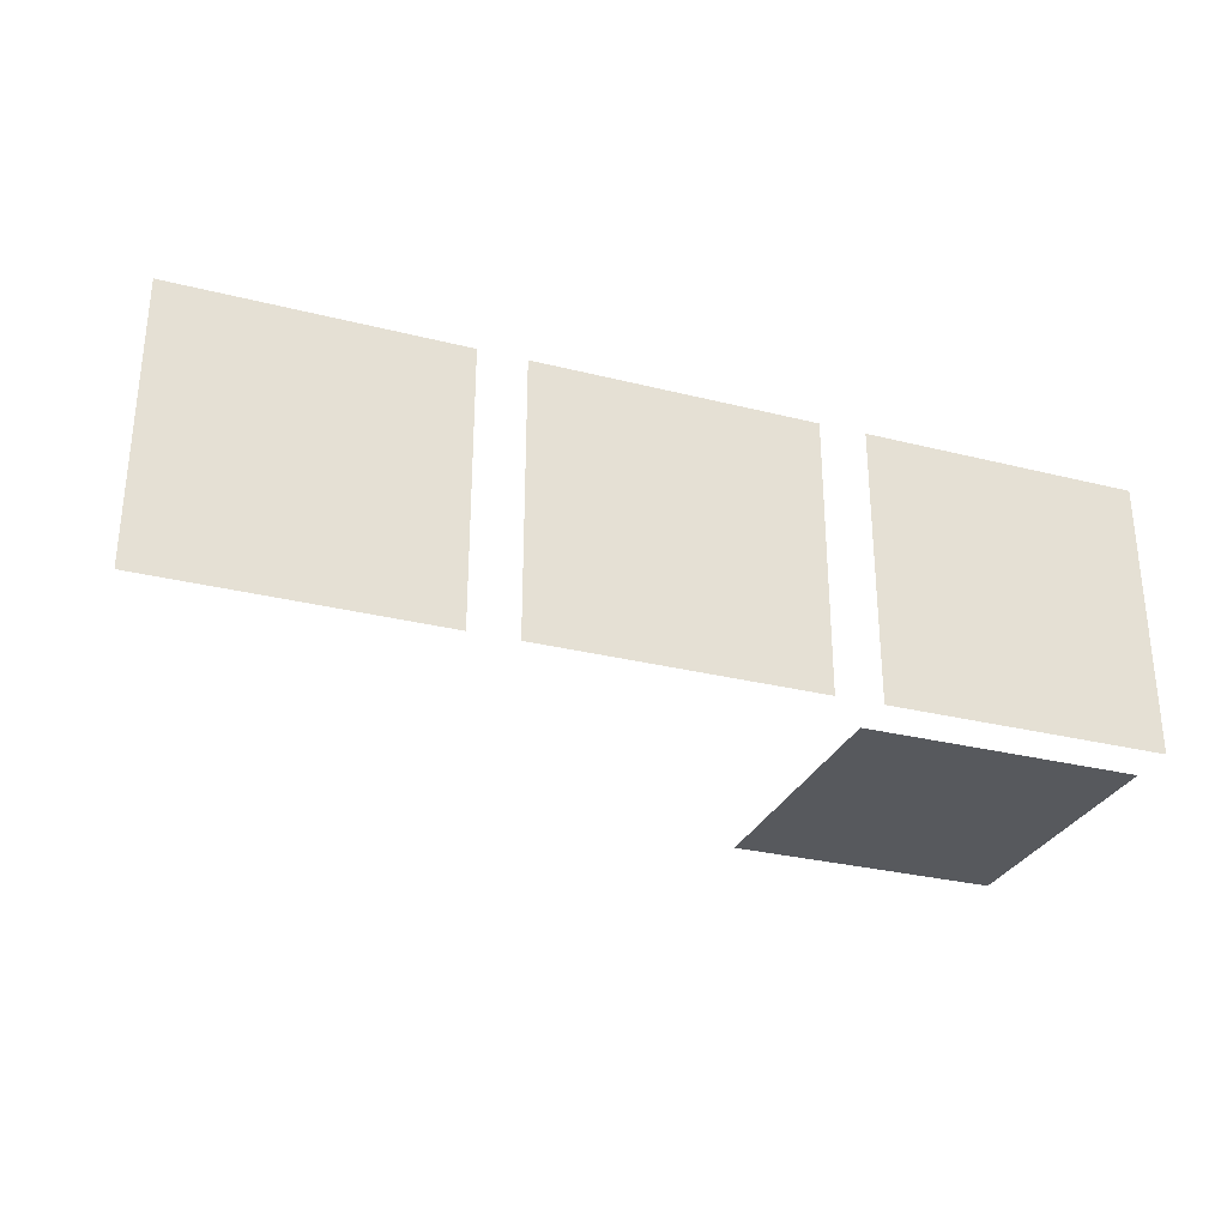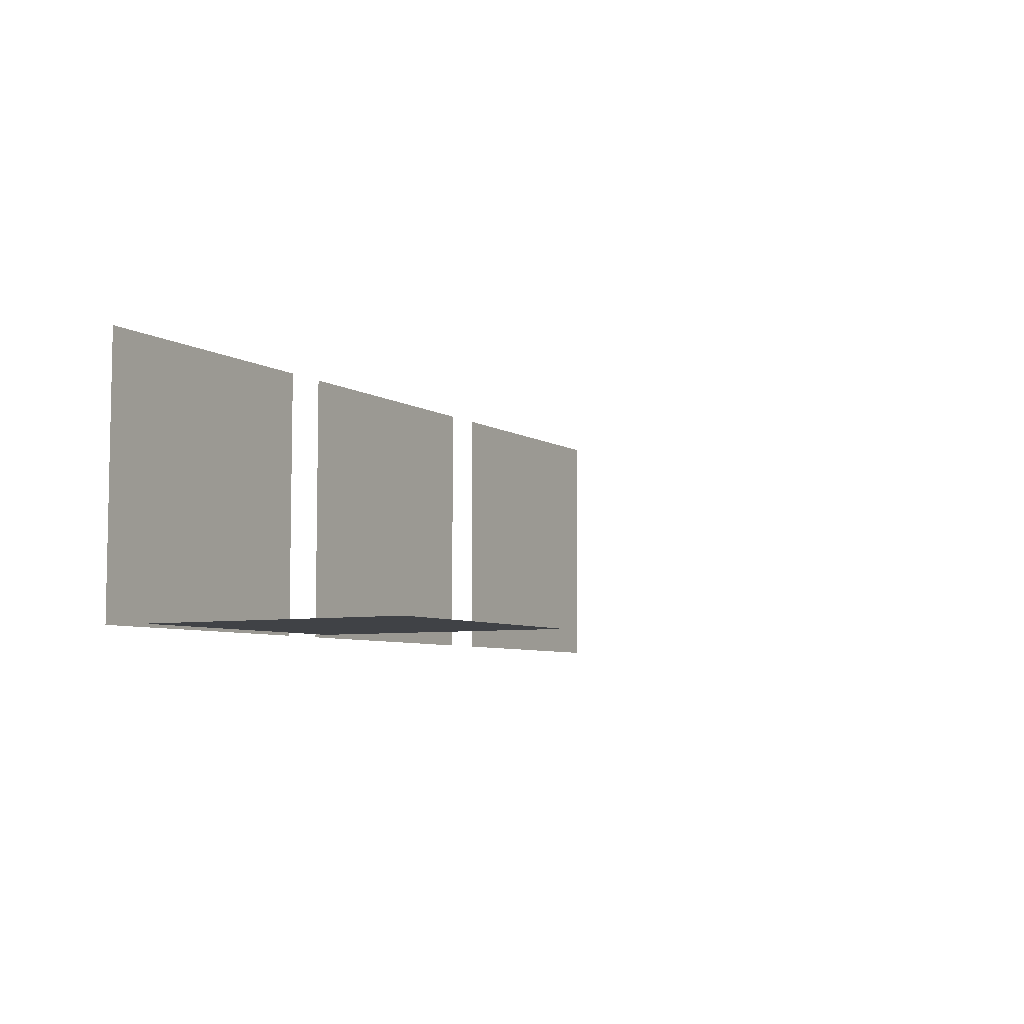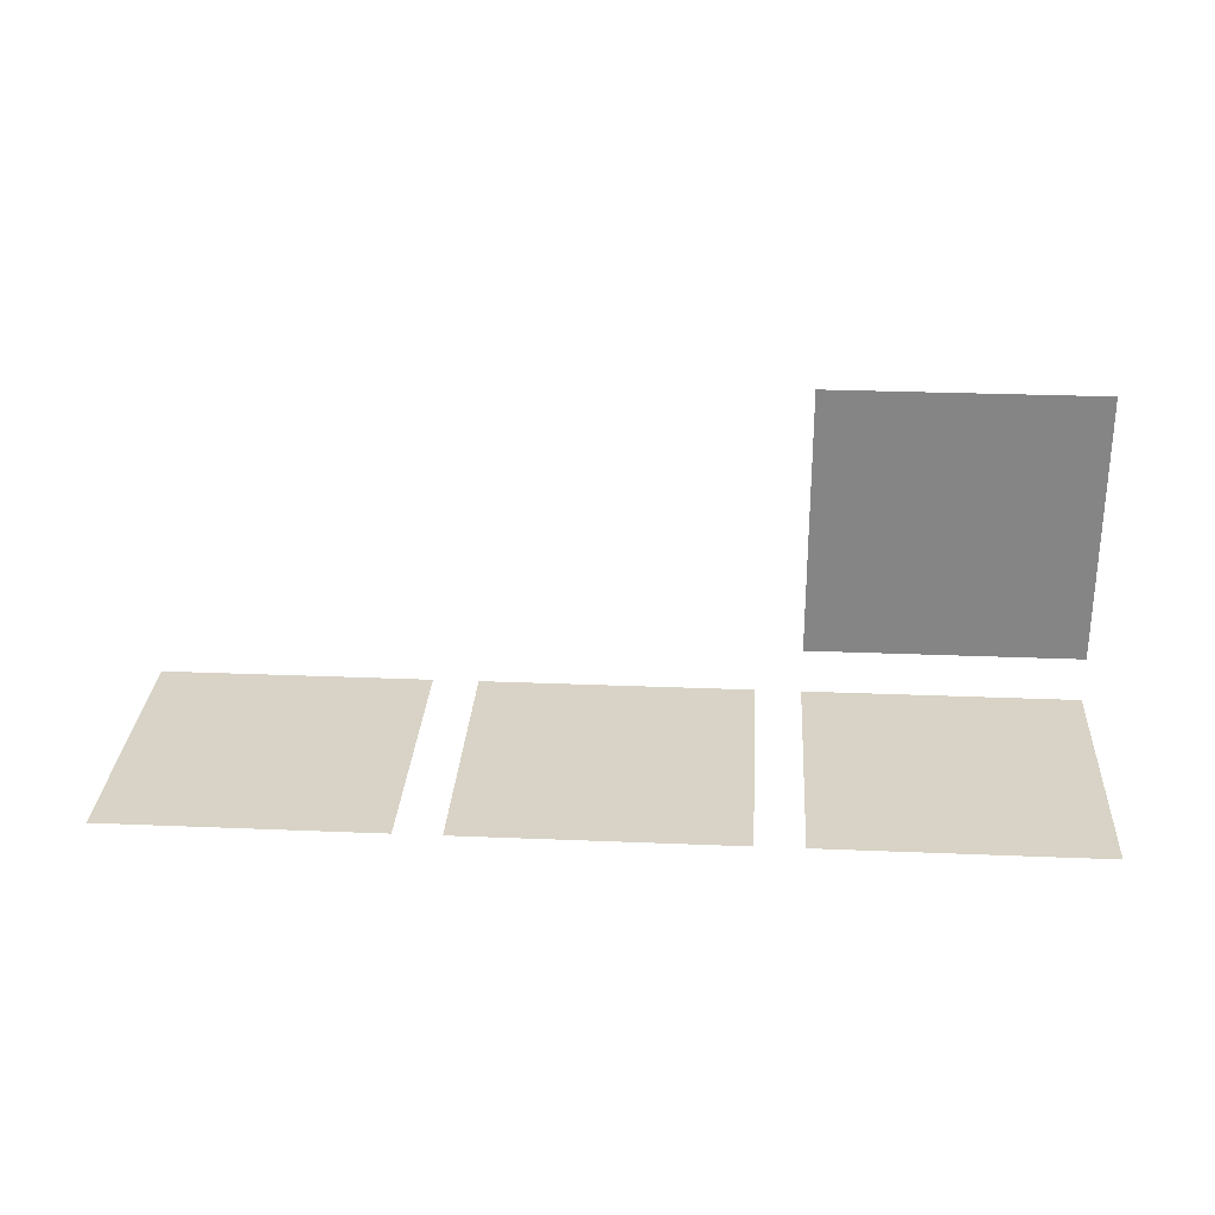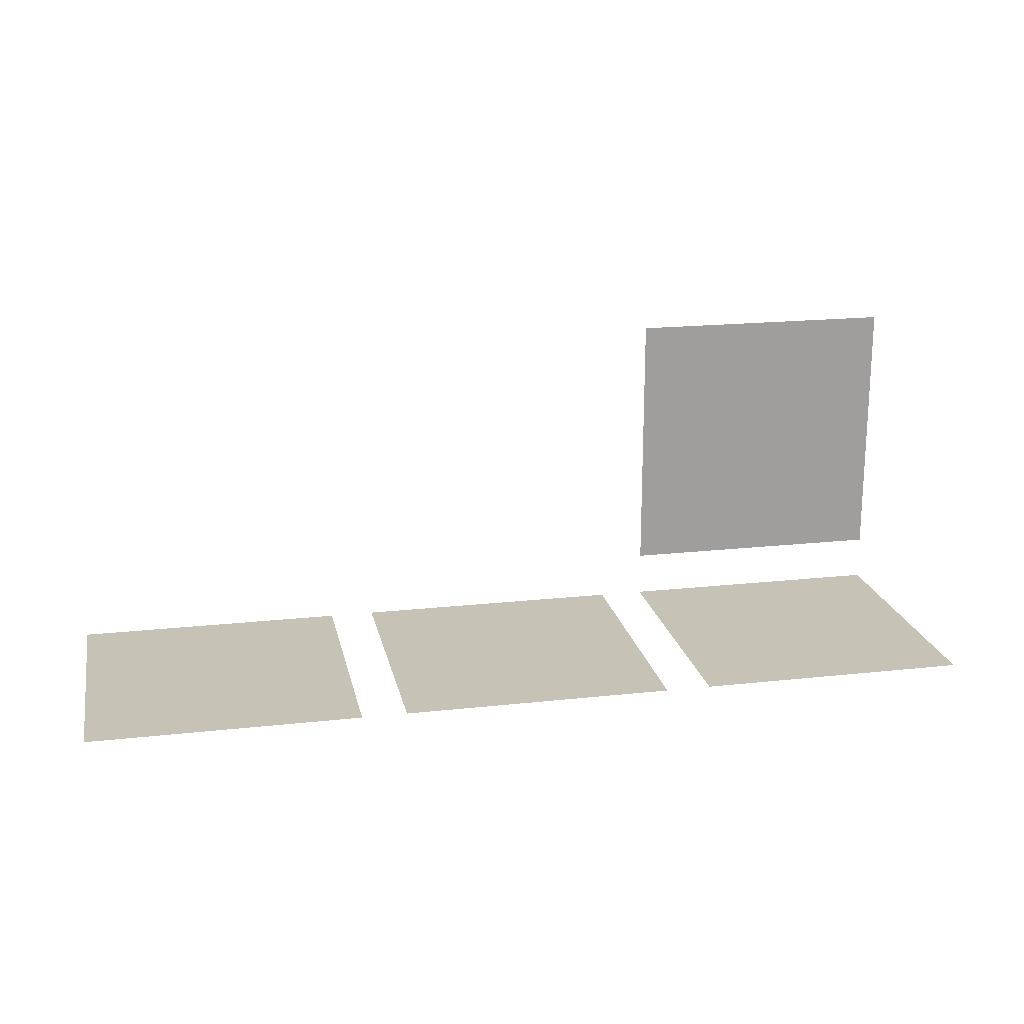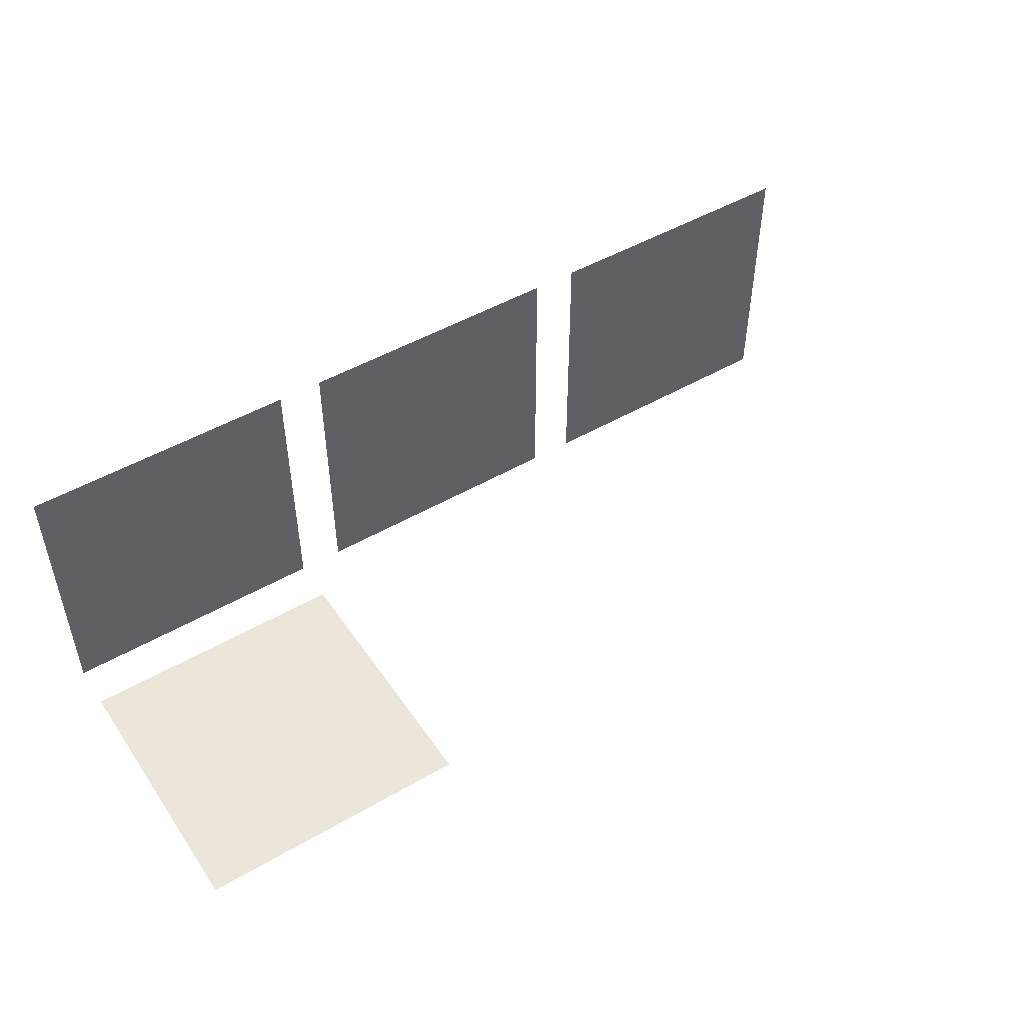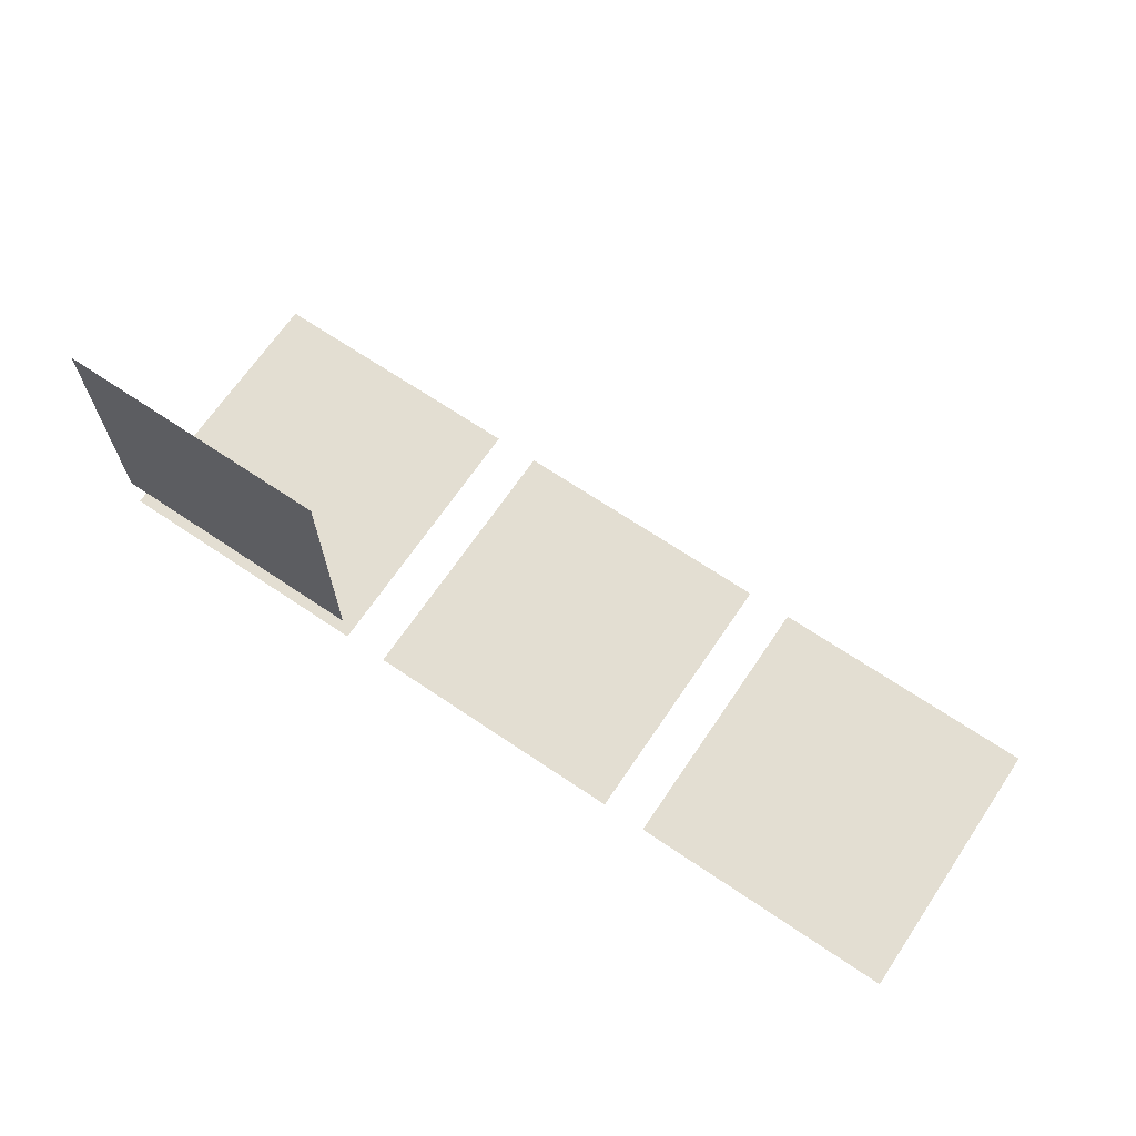
<metadata>
{"format":"obj","ext":"obj","renderer":"f3d","projection":"perspective","resolution":1024,"background":"white","views":[{"elev":-29.6,"azim":159.7,"up":"+Y"},{"elev":-6.3,"azim":-60.3,"up":"+Y"},{"elev":27.9,"azim":-176.4,"up":"+Z"},{"elev":19.2,"azim":168.3,"up":"+Z"},{"elev":48.5,"azim":-33.0,"up":"+Y"},{"elev":67.7,"azim":34.1,"up":"+Z"}]}
</metadata>
<code>
g default
v -6 0 0
v 0 0 0
v 6 0 0
v -6 6 0
v 0 6 0
v 6 6 0
v -6 12 0
v 0 12 0
v 6 12 0
g wall1
f 1 2 5 4
f 2 3 6 5
f 4 5 8 7
f 5 6 9 8
g default
v 8 0 0
v 14 0 0
v 20 0 0
v 8 6 0
v 14 6 0
v 20 6 0
v 8 12 0
v 14 12 0
v 20 12 0
g wall2
f 10 11 14 13
f 11 12 15 14
f 13 14 17 16
f 14 15 18 17
g default
v 22 0 0
v 28 0 0
v 34 0 0
v 22 6 0
v 28 6 0
v 34 6 0
v 22 12 0
v 28 12 0
v 34 12 0
g wall3
f 19 20 23 22
f 20 21 24 23
f 22 23 26 25
f 23 24 27 26
g default
v -6 0 14
v 0 0 14
v 6 0 14
v -6 0 8
v 0 0 8
v 6 0 8
v -6 0 2
v 0 0 2
v 6 0 2
g floor1
f 28 29 32 31
f 29 30 33 32
f 31 32 35 34
f 32 33 36 35

</code>
